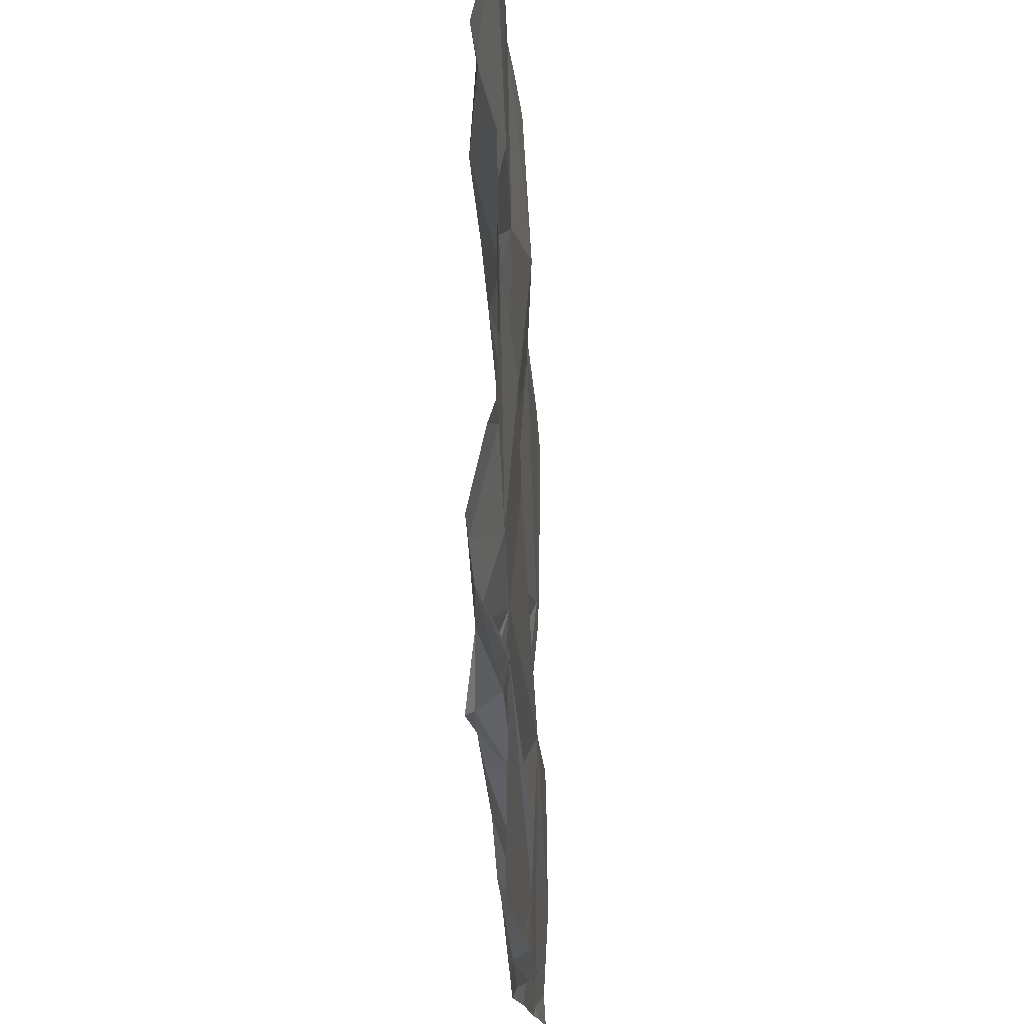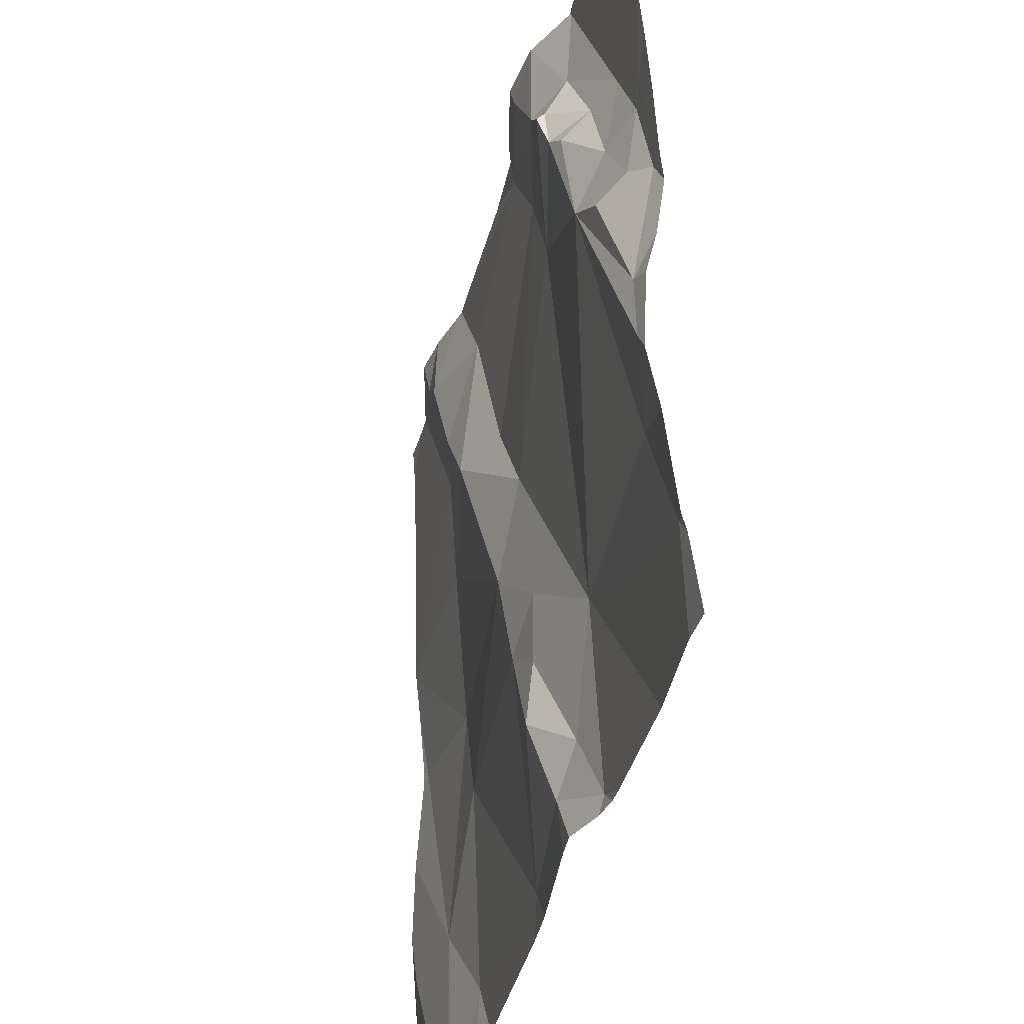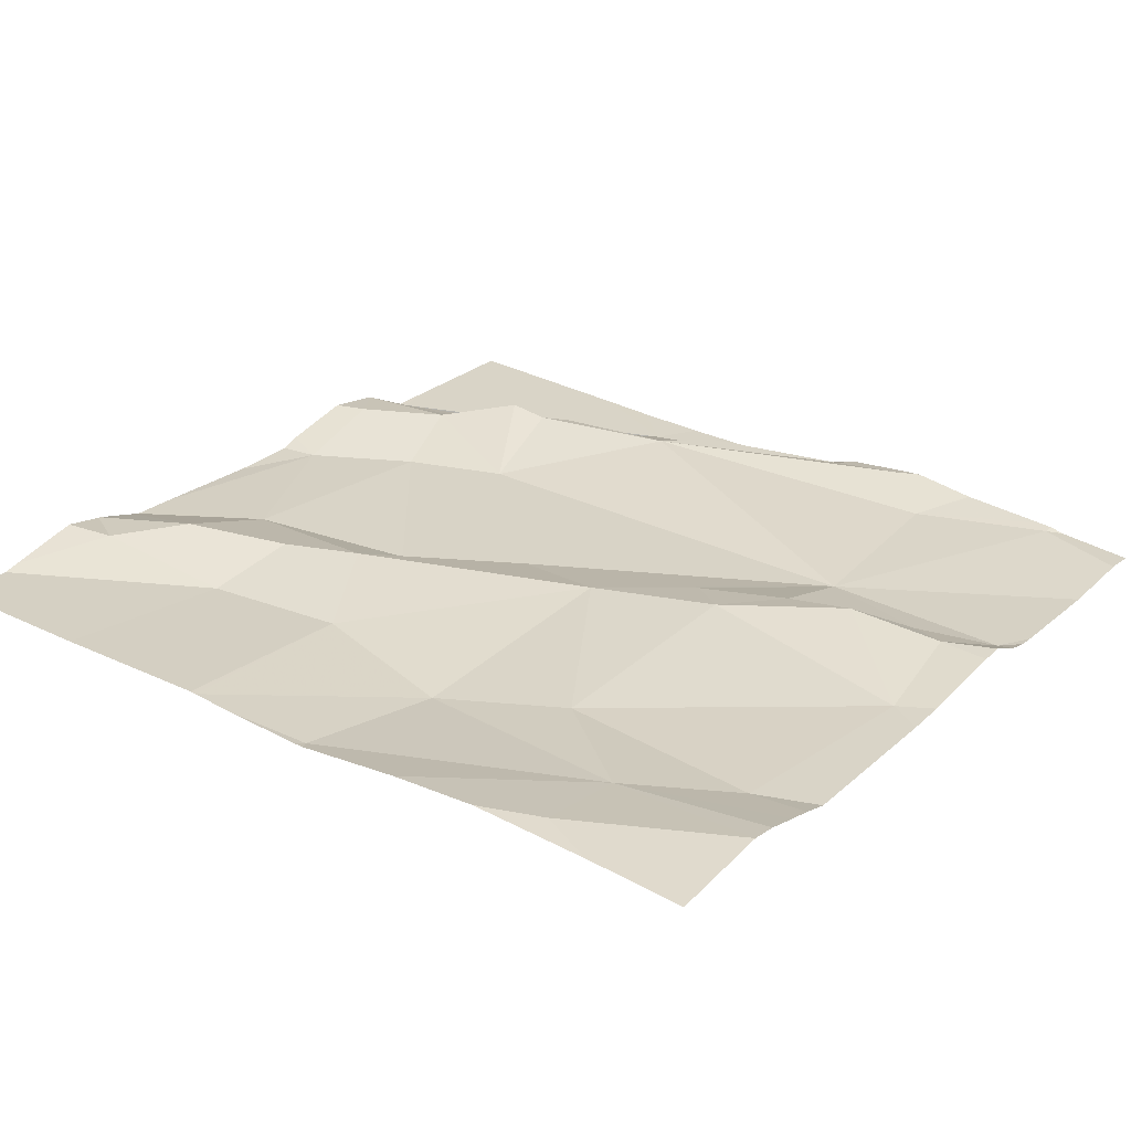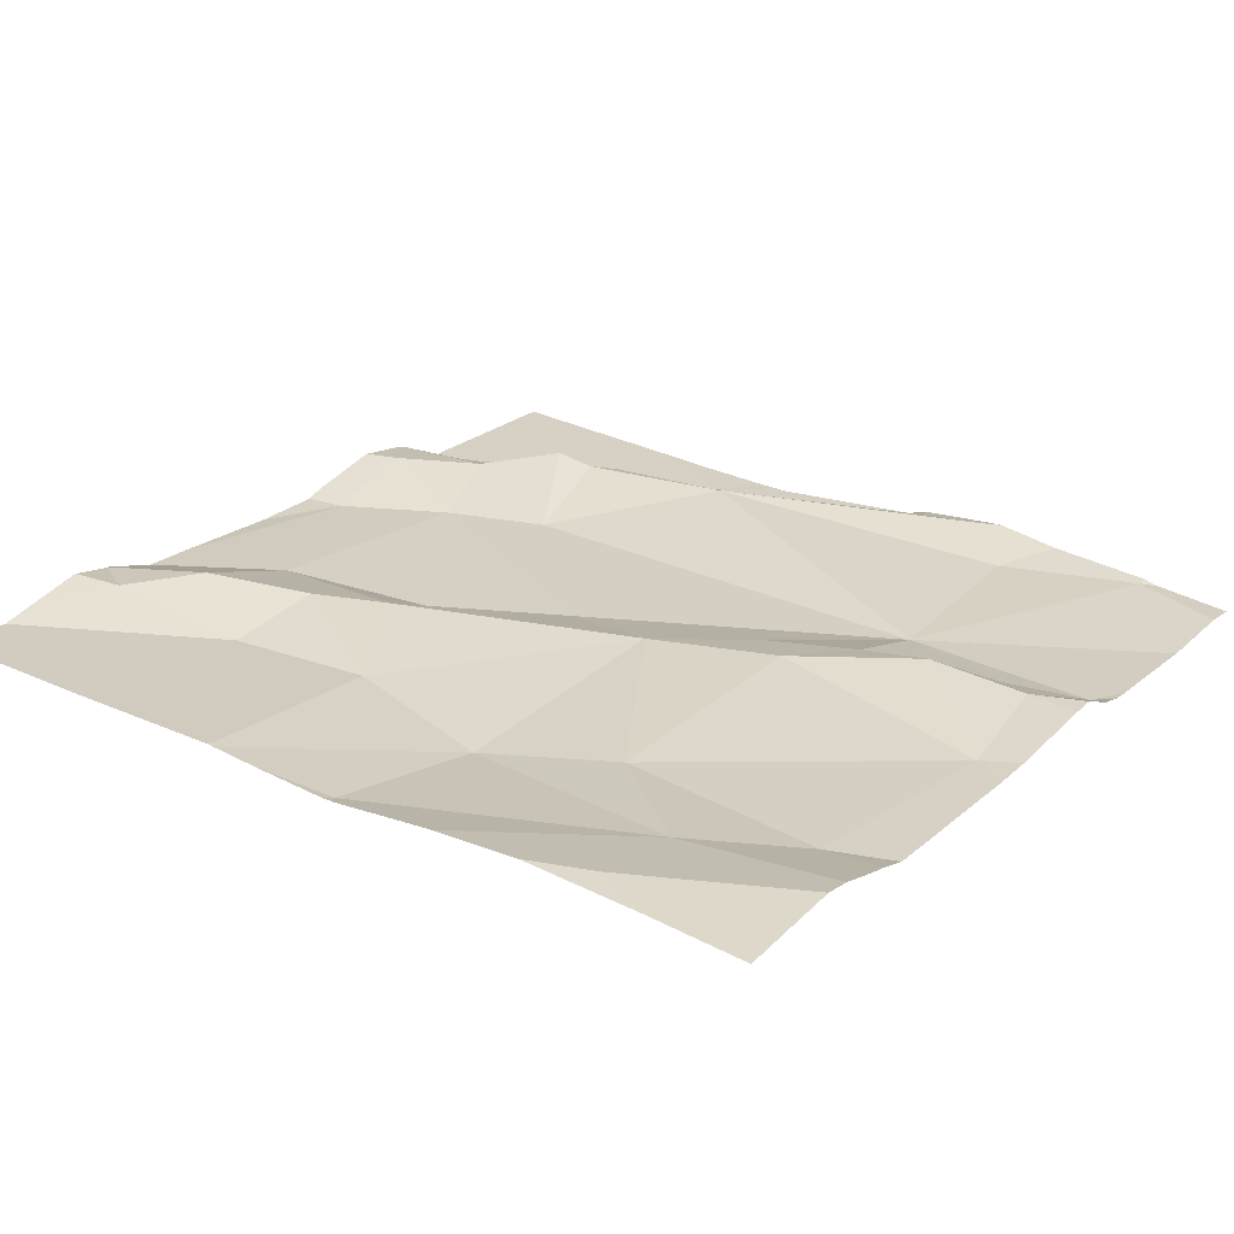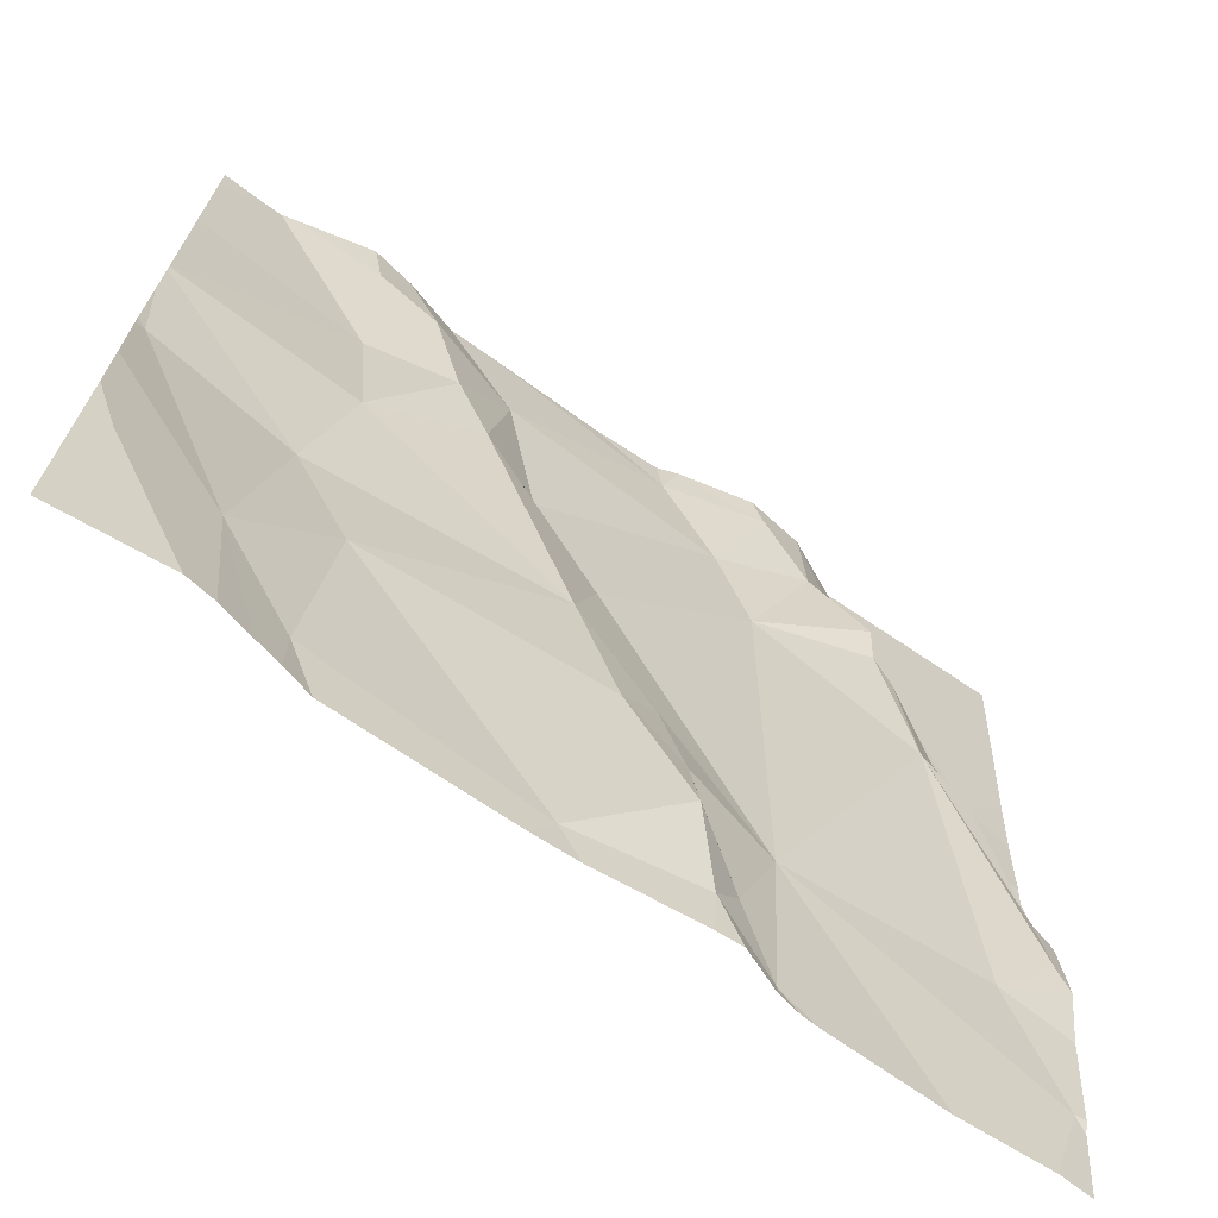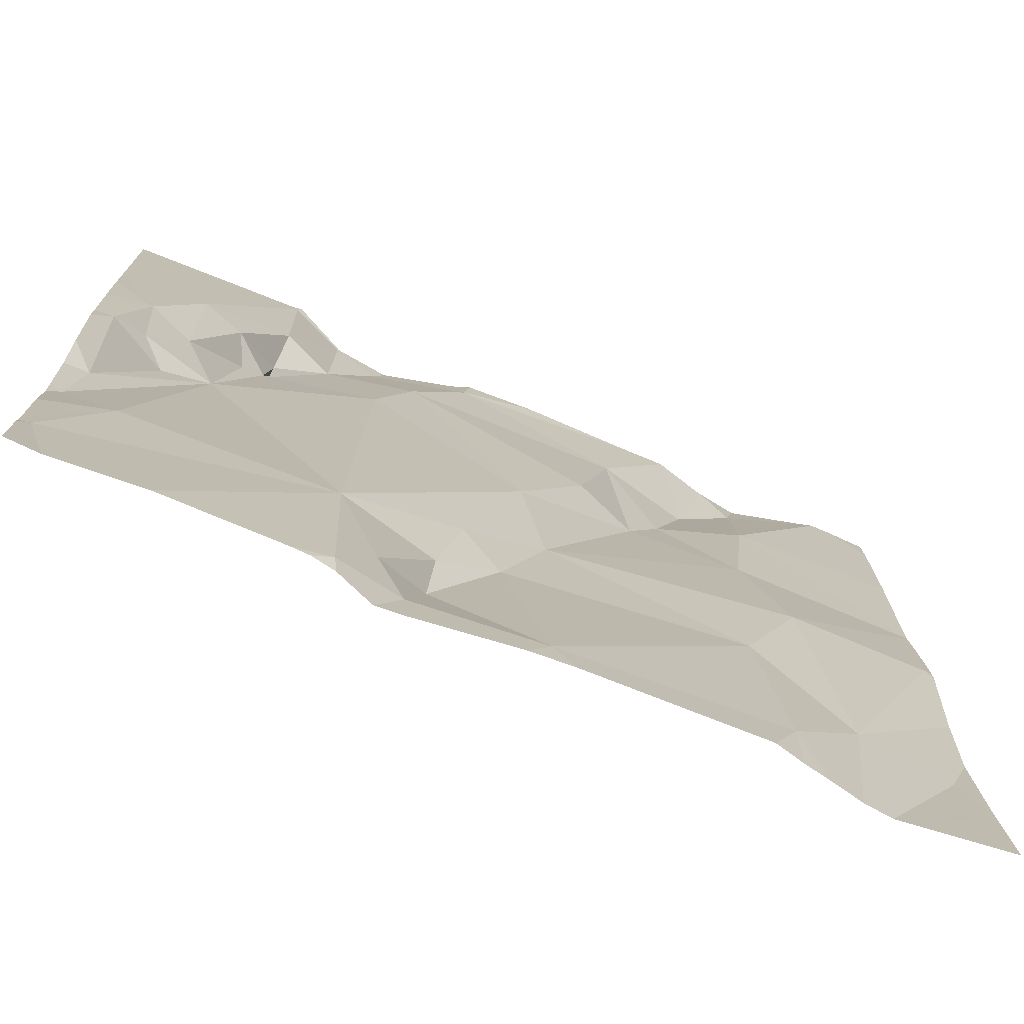
<metadata>
{"format":"obj","ext":"obj","renderer":"f3d","projection":"perspective","resolution":1024,"background":"white","views":[{"elev":72.4,"azim":90.0,"up":"+Y"},{"elev":-39.5,"azim":76.4,"up":"+Y"},{"elev":25.1,"azim":-53.9,"up":"+Z"},{"elev":23.0,"azim":-54.2,"up":"+Z"},{"elev":-70.2,"azim":-34.9,"up":"+Y"},{"elev":-72.2,"azim":157.4,"up":"+Y"}]}
</metadata>
<code>
v -130.3 270.1 501.1
v -130.2 270.1 501.1
v -130.1 270.9 501.1
v -129.4 270.1 501.1
v -129.8 270.2 501.1
v -129.9 270.2 501.1
v -129.8 270.3 501.1
v -130 270.8 501.1
v -130.1 270.7 501.1
v -130.1 270.8 501.1
v -129.4 270.7 501.1
v -129.4 270.7 501.1
v -129.8 270.9 501.1
v -130.3 270.9 501.1
v -130.2 270.4 501.1
v -130.3 270.4 501.1
v -130.2 270.9 501.1
v -130.1 270 501.1
v -129.9 270 501.1
v -130.1 270.9 501.1
v -129.8 270.1 501.1
v -129.8 270 501.1
v -129.7 270.8 501.1
v -129.9 270.6 501.1
v -130 270.6 501.1
v -130.1 270.6 501.1
v -130.2 270.7 501.1
v -129.9 270.4 501.1
v -129.9 270.5 501.1
v -129.8 270.9 501.1
v -129.7 270.2 501.1
v -129.7 270.7 501.1
v -130.1 270.3 501.1
v -130.1 270 501.1
v -129.4 270.6 501.1
v -129.9 270 501.1
v -129.7 270.9 501.1
v -129.6 270.7 501.1
v -129.5 270.5 501.1
v -129.6 270.7 501.1
v -129.5 270.7 501.1
v -129.5 270.6 501.1
v -129.6 270.7 501.1
v -129.4 270.3 501.1
v -129.4 270.3 501.1
v -129.9 270.9 501.1
v -130.1 270.9 501.1
v -129.6 270.8 501.1
v -129.7 270.9 501.1
v -129.6 270.8 501.1
v -129.5 270.5 501.1
v -129.4 270.5 501.1
v -129.4 270.5 501.1
v -129.6 270.7 501.1
v -130.2 270 501.1
v -129.6 270.9 501.1
v -129.5 270.7 501.1
v -129.7 270 501.1
v -129.8 270 501.1
v -129.5 270 501.1
v -129.4 270.1 501.1
v -130.2 270 501.1
v -129.7 270.1 501.1
v -129.5 270.2 501.1
v -130 270.9 501.1
v -130.1 270 501.1
v -130.2 270 501.1
v -129.9 270 501.1
v -130.3 270.3 501.1
v -130.3 270.2 501.1
v -130.3 270.1 501.1
v -130.1 270.9 501.1
v -130.3 270.9 501.1
v -130.3 270.5 501.1
v -130.3 270.6 501.1
v -130.3 270.4 501.1
v -130.3 270.4 501.1
v -130.3 270.6 501.1
v -130.3 270.7 501.1
v -130.3 270.6 501.1
v -129.4 270.1 501.1
v -129.4 270.2 501.1
v -129.4 270.2 501.1
v -129.4 270.9 501.1
v -129.4 270 501.1
v -129.4 270.4 501.1
v -129.4 270.5 501.1
v -129.4 270.3 501.1
v -129.4 270.6 501.1
v -129.4 270.5 501.1
v -129.4 270.3 501.1
v -129.6 270 501.1
v -129.4 270 501.1
v -129.7 270 501.1
v -129.7 270 501.1
v -129.7 270 501.1
v -130.2 270 501.1
v -130.3 270 501.1
v -129.4 270 501.1
v -129.4 270 501.1
v -129.8 270.9 501.1
v -130.3 270.9 501.1
v -130.3 270.9 501.1
v -130.2 270.9 501.1
v -129.7 270.9 501.1
v -129.7 270.9 501.1
v -129.7 270.9 501.1
v -129.6 270.9 501.1
v -129.6 270.9 501.1
v -129.7 270.9 501.1
v -130.3 270.9 501.1
v -129.5 270.9 501.1
f 1 2 69
f 67 71 97
f 6 5 7
f 9 8 10
f 72 8 3
f 83 64 4
f 74 15 75
f 17 10 20
f 68 18 66
f 22 21 19
f 23 8 24
f 25 9 26
f 8 9 25
f 27 17 102
f 28 26 15
f 29 24 25
f 6 21 5
f 6 7 28
f 3 13 65
f 59 19 36
f 94 22 59
f 29 31 32
f 75 26 78
f 9 10 27
f 14 27 103
f 78 27 80
f 27 26 9
f 82 45 64
f 104 17 47
f 28 7 31
f 69 16 76
f 2 15 16
f 25 26 28
f 2 1 67
f 15 33 28
f 19 33 18
f 55 2 62
f 19 6 33
f 31 29 28
f 13 8 23
f 2 33 15
f 103 27 102
f 25 24 8
f 6 19 21
f 23 24 29
f 29 25 28
f 10 17 27
f 29 32 23
f 18 33 2
f 81 61 85
f 6 28 33
f 93 61 60
f 13 23 37
f 39 38 40
f 41 38 42
f 32 40 43
f 45 44 39
f 49 48 50
f 51 44 52
f 52 53 51
f 54 43 40
f 57 56 50
f 50 41 57
f 50 54 41
f 102 17 104
f 37 49 107
f 35 53 52
f 60 58 92
f 35 42 53
f 92 58 96
f 63 31 5
f 101 37 110
f 64 45 39
f 106 56 109
f 56 35 12
f 43 54 48
f 82 64 83
f 61 31 60
f 101 13 37
f 52 44 86
f 89 52 90
f 58 22 94
f 21 63 5
f 22 58 63
f 61 64 31
f 39 44 51
f 39 51 53
f 47 17 20
f 60 31 58
f 31 64 39
f 42 38 39
f 42 39 53
f 23 32 48
f 38 41 40
f 54 40 41
f 23 48 37
f 14 73 27
f 88 45 91
f 22 63 21
f 31 63 58
f 31 7 5
f 62 2 67
f 32 43 48
f 32 39 40
f 57 41 42
f 35 57 42
f 56 49 50
f 54 50 48
f 64 61 4
f 37 48 49
f 39 32 31
f 57 35 56
f 55 18 2
f 69 2 16
f 70 1 69
f 4 61 81
f 71 1 70
f 20 10 72
f 34 18 55
f 74 16 15
f 56 12 84
f 75 15 26
f 76 16 77
f 30 13 101
f 11 35 89
f 77 16 74
f 36 19 68
f 78 26 27
f 79 27 73
f 12 35 11
f 80 27 79
f 85 61 99
f 59 22 19
f 66 18 34
f 86 44 88
f 87 52 86
f 65 13 46
f 46 13 30
f 88 44 45
f 89 35 52
f 68 19 18
f 90 52 87
f 91 45 82
f 67 1 71
f 95 58 94
f 3 8 13
f 96 58 95
f 97 71 98
f 72 10 8
f 99 61 93
f 100 85 99
f 105 49 106
f 106 49 56
f 107 49 105
f 108 56 112
f 109 56 108
f 110 37 107
f 111 73 14
f 112 56 84

</code>
